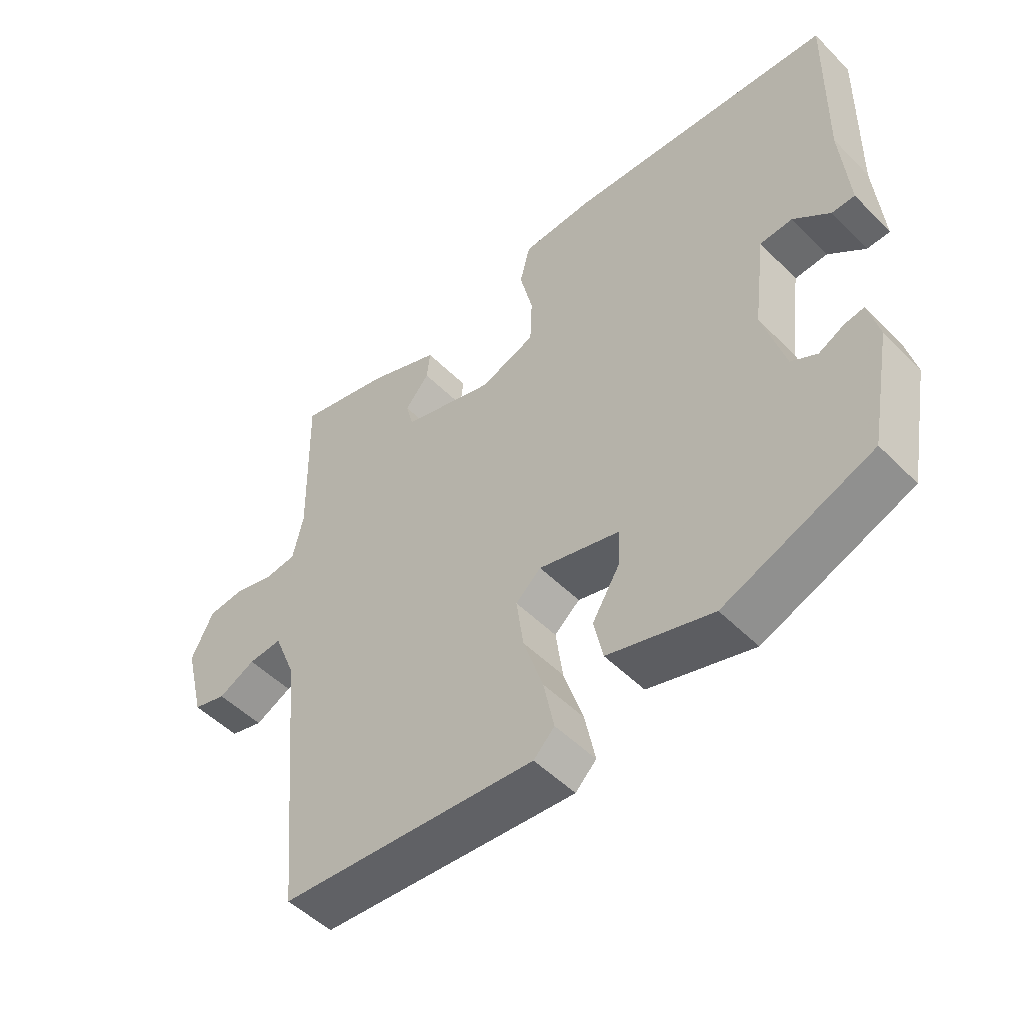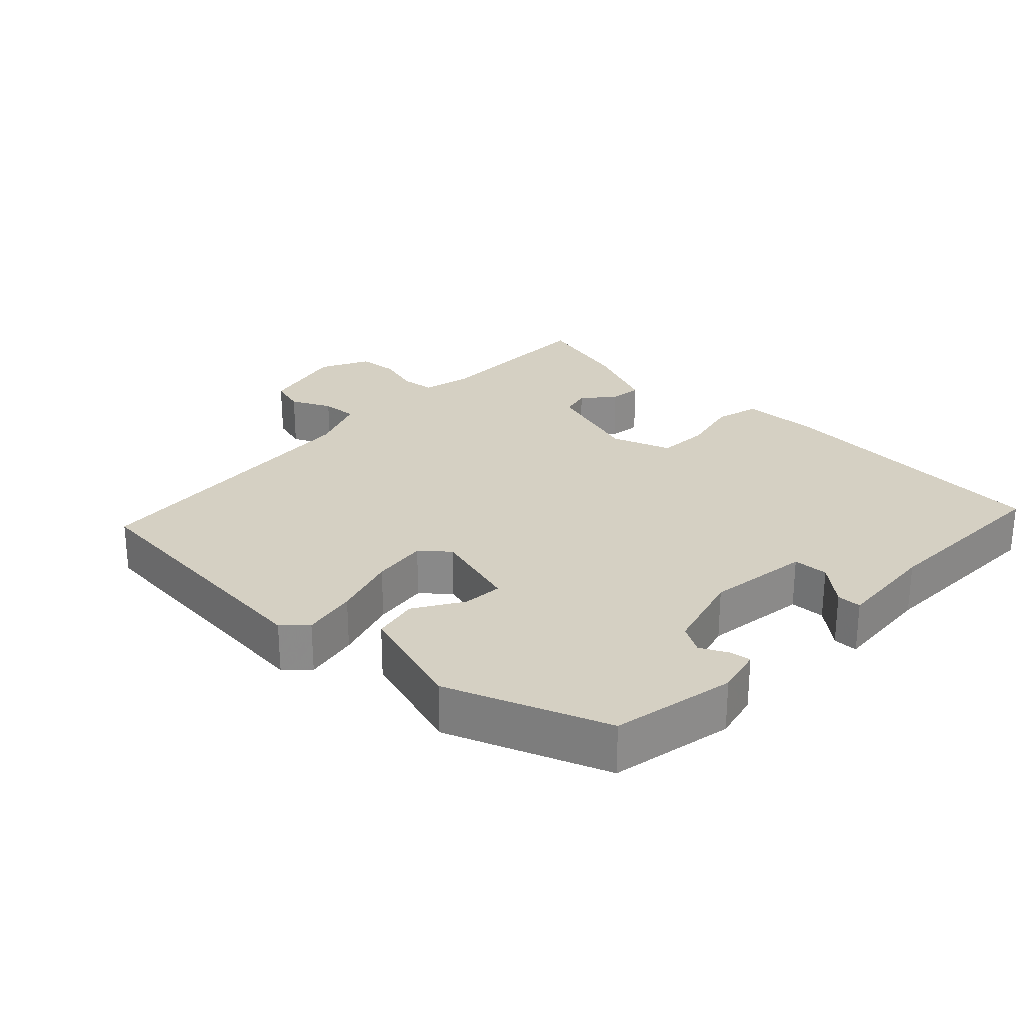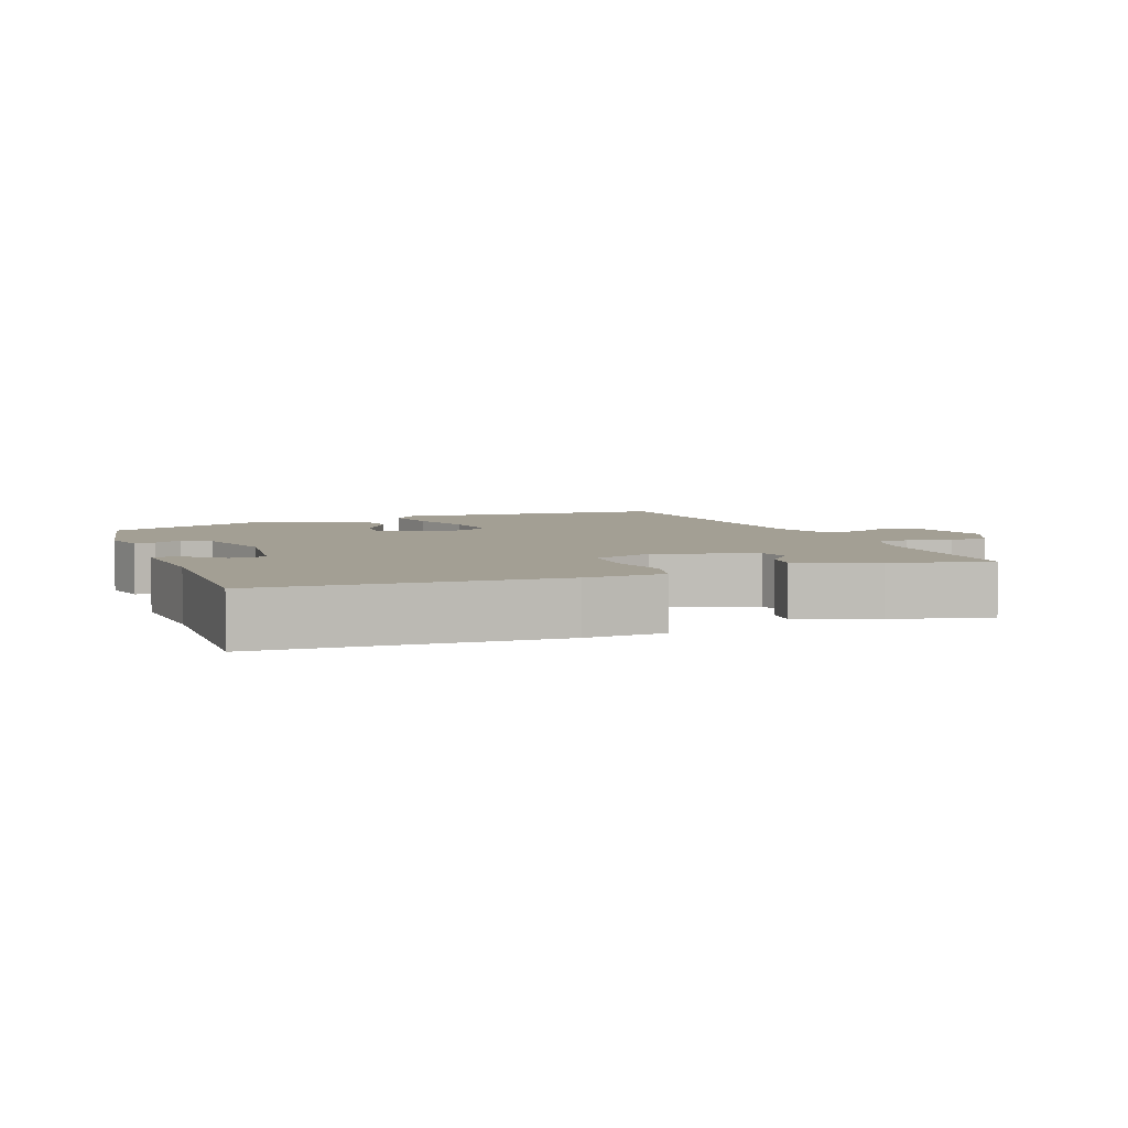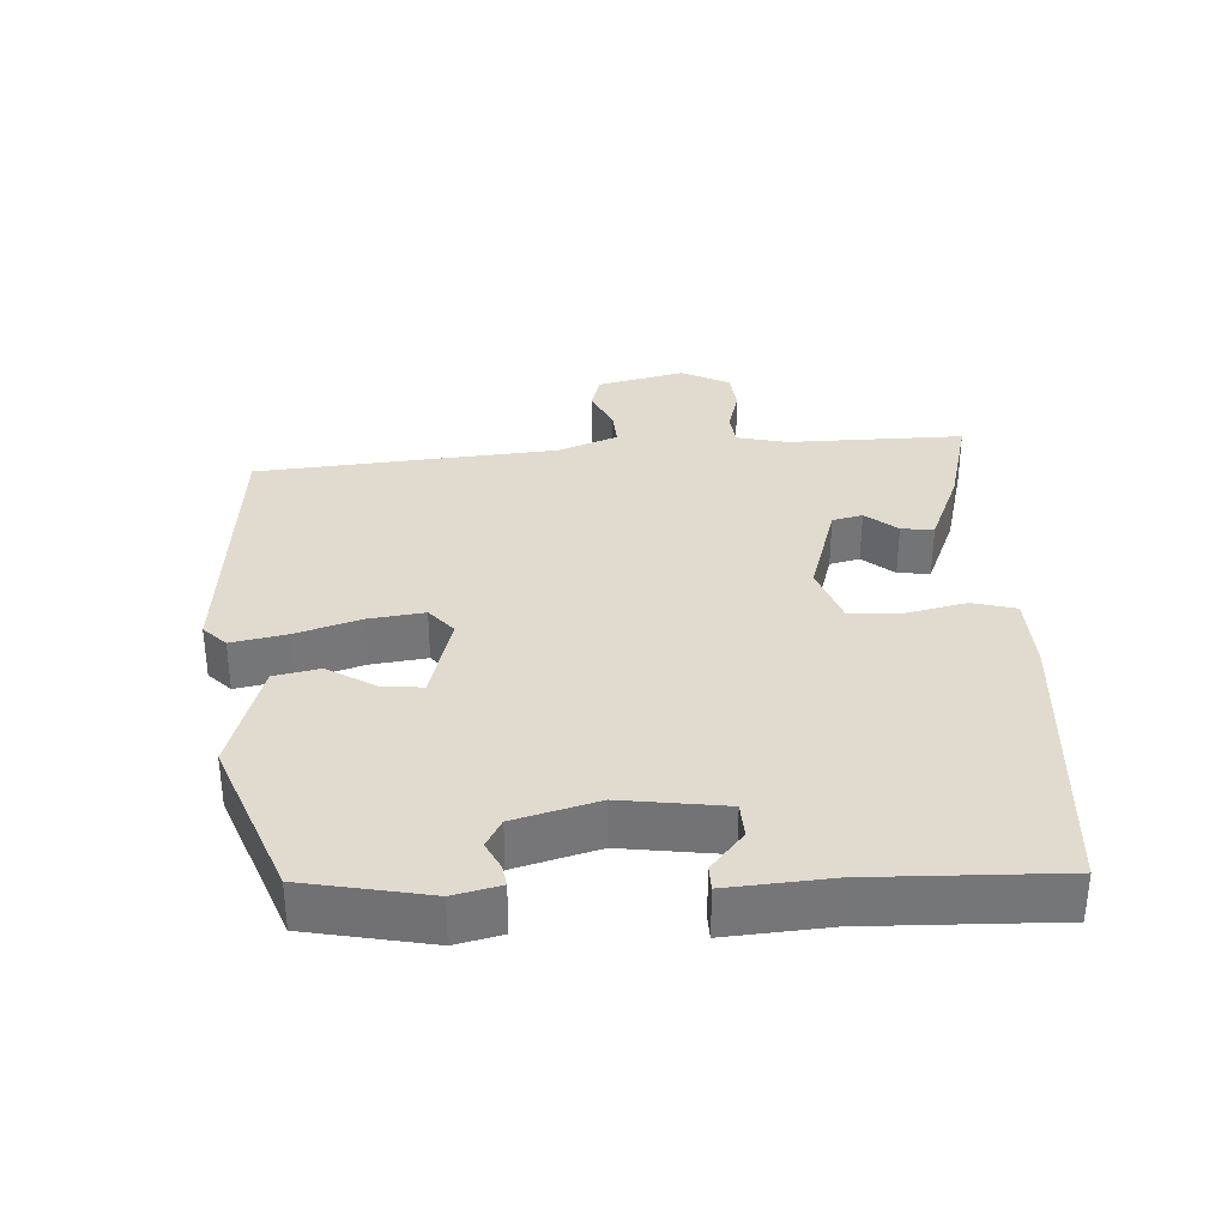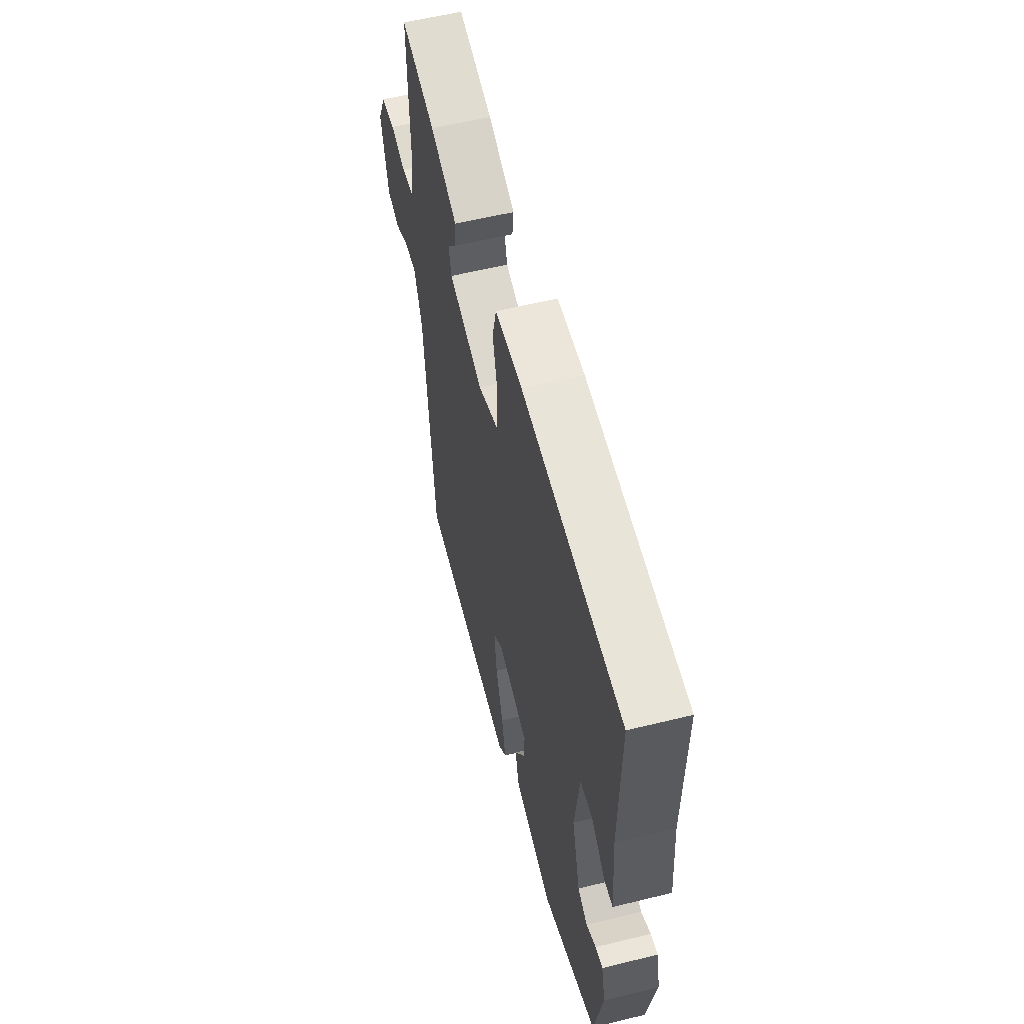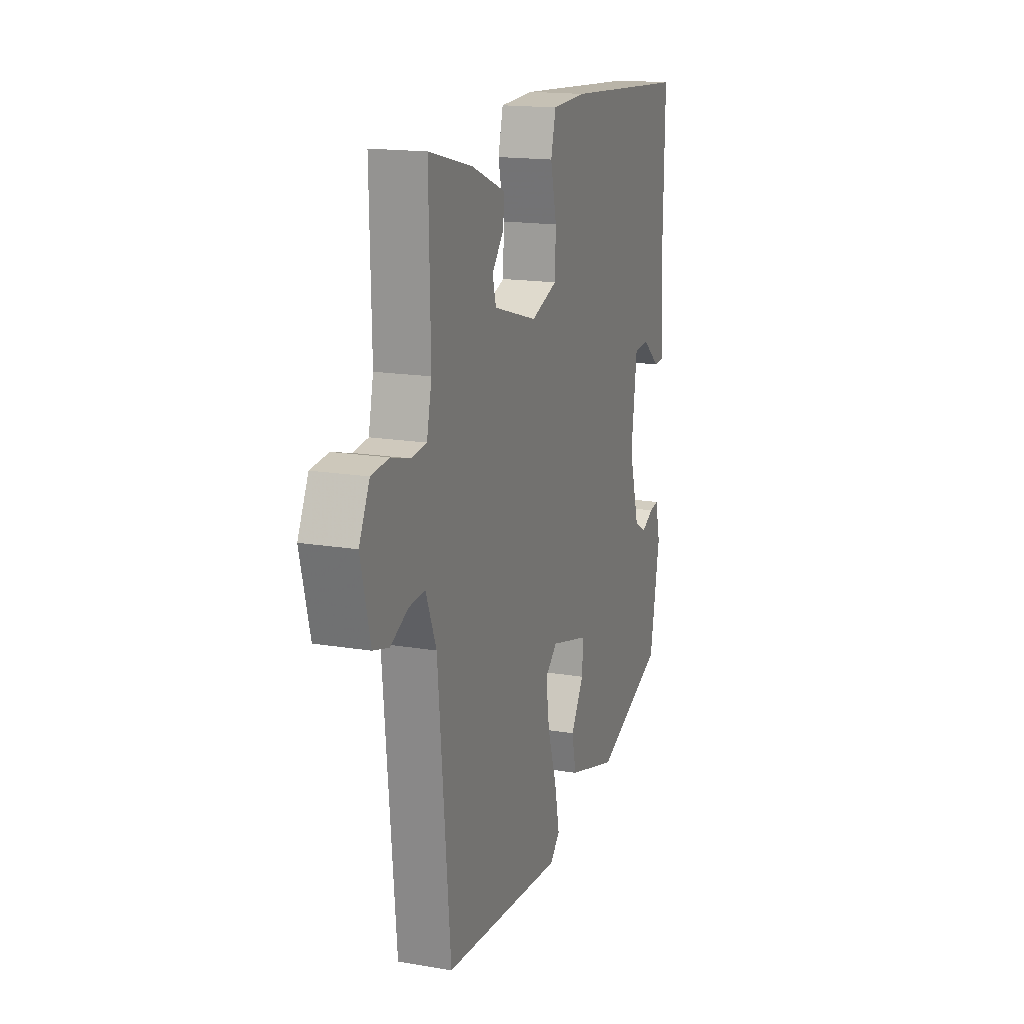
<metadata>
{"format":"obj","ext":"obj","renderer":"f3d","projection":"perspective","resolution":1024,"background":"white","views":[{"elev":-50.7,"azim":-137.3,"up":"+Z"},{"elev":26.4,"azim":-135.6,"up":"+Y"},{"elev":5.3,"azim":-21.0,"up":"+Y"},{"elev":33.5,"azim":-92.7,"up":"+Y"},{"elev":56.9,"azim":-104.4,"up":"+Z"},{"elev":16.5,"azim":109.0,"up":"+Z"}]}
</metadata>
<code>
v 0.416 0.07 -0.504
v 0.023 0.07 -0.534
v -0.009 0.07 -0.502
v 0.007 0.07 -0.424
v 0.037 0.07 -0.332
v 0.048 0.07 -0.253
v 0.009 0.07 -0.219
v -0.116 0.07 -0.252
v -0.112 0.07 -0.309
v -0.07 0.07 -0.378
v -0.084 0.07 -0.443
v -0.245 0.07 -0.49
v -0.472 0.07 -0.4
v -0.505 0.07 -0.224
v -0.489 0.07 -0.158
v -0.459 0.07 -0.163
v -0.42 0.07 -0.183
v -0.38 0.07 -0.161
v -0.346 0.07 -0.043
v -0.365 0.07 0.104
v -0.415 0.07 0.107
v -0.471 0.07 0.061
v -0.506 0.07 0.062
v -0.494 0.07 0.207
v -0.499 0.07 0.475
v -0.089 0.07 0.502
v 0.022 0.07 0.497
v 0.038 0.07 0.434
v 0.018 0.07 0.349
v 0.021 0.07 0.275
v 0.106 0.07 0.244
v 0.248 0.07 0.286
v 0.259 0.07 0.329
v 0.222 0.07 0.374
v 0.217 0.07 0.42
v 0.328 0.07 0.465
v 0.469 0.07 0.5
v 0.464 0.07 0.25
v 0.48 0.07 0.178
v 0.528 0.07 0.172
v 0.59 0.07 0.189
v 0.647 0.07 0.183
v 0.681 0.07 0.113
v 0.65 0.07 -0.01
v 0.599 0.07 -0.024
v 0.542 0.07 0.004
v 0.49 0.07 0.008
v 0.456 0.07 -0.076
v 0.416 0 -0.504
v 0.023 0 -0.534
v -0.009 0 -0.502
v 0.007 0 -0.424
v 0.037 0 -0.332
v 0.048 0 -0.253
v 0.009 0 -0.219
v -0.116 0 -0.252
v -0.112 0 -0.309
v -0.07 0 -0.378
v -0.084 0 -0.443
v -0.245 0 -0.49
v -0.472 0 -0.4
v -0.505 0 -0.224
v -0.489 0 -0.158
v -0.459 0 -0.163
v -0.42 0 -0.183
v -0.38 0 -0.161
v -0.346 0 -0.043
v -0.365 0 0.104
v -0.415 0 0.107
v -0.471 0 0.061
v -0.506 0 0.062
v -0.494 0 0.207
v -0.499 0 0.475
v -0.089 0 0.502
v 0.022 0 0.497
v 0.038 0 0.434
v 0.018 0 0.349
v 0.021 0 0.275
v 0.106 0 0.244
v 0.248 0 0.286
v 0.259 0 0.329
v 0.222 0 0.374
v 0.217 0 0.42
v 0.328 0 0.465
v 0.469 0 0.5
v 0.464 0 0.25
v 0.48 0 0.178
v 0.528 0 0.172
v 0.59 0 0.189
v 0.647 0 0.183
v 0.681 0 0.113
v 0.65 0 -0.01
v 0.599 0 -0.024
v 0.542 0 0.004
v 0.49 0 0.008
v 0.456 0 -0.076
f 44 45 46
f 43 44 46
f 42 43 46
f 41 42 46
f 40 41 46
f 39 40 46 47
f 38 39 47 48
f 36 37 38
f 35 36 38
f 34 35 38
f 33 34 38
f 38 48 1
f 33 38 1
f 32 33 1
f 27 28 29
f 26 27 29
f 25 26 29
f 24 25 29
f 24 29 30
f 21 22 23 24
f 24 30 31
f 21 24 31
f 20 21 31
f 15 16 17
f 14 15 17
f 13 14 17
f 12 13 17
f 11 12 17
f 10 11 17
f 9 10 17 18
f 8 9 18 19
f 3 4 5
f 2 3 5
f 1 2 5
f 32 1 5
f 32 5 6
f 20 31 32
f 19 20 32
f 8 19 32
f 7 8 32
f 6 7 32
f 94 93 92
f 94 92 91
f 94 91 90
f 94 90 89
f 94 89 88
f 95 94 88 87
f 96 95 87 86
f 86 85 84
f 86 84 83
f 86 83 82
f 86 82 81
f 49 96 86
f 49 86 81
f 49 81 80
f 77 76 75
f 77 75 74
f 77 74 73
f 77 73 72
f 78 77 72
f 72 71 70 69
f 79 78 72
f 79 72 69
f 79 69 68
f 65 64 63
f 65 63 62
f 65 62 61
f 65 61 60
f 65 60 59
f 65 59 58
f 66 65 58 57
f 67 66 57 56
f 53 52 51
f 53 51 50
f 53 50 49
f 53 49 80
f 54 53 80
f 80 79 68
f 80 68 67
f 80 67 56
f 80 56 55
f 80 55 54
f 1 49 50 2
f 2 50 51 3
f 3 51 52 4
f 4 52 53 5
f 5 53 54 6
f 6 54 55 7
f 7 55 56 8
f 8 56 57 9
f 9 57 58 10
f 10 58 59 11
f 11 59 60 12
f 12 60 61 13
f 13 61 62 14
f 14 62 63 15
f 15 63 64 16
f 16 64 65 17
f 17 65 66 18
f 18 66 67 19
f 19 67 68 20
f 20 68 69 21
f 21 69 70 22
f 22 70 71 23
f 23 71 72 24
f 24 72 73 25
f 25 73 74 26
f 26 74 75 27
f 27 75 76 28
f 28 76 77 29
f 29 77 78 30
f 30 78 79 31
f 31 79 80 32
f 32 80 81 33
f 33 81 82 34
f 34 82 83 35
f 35 83 84 36
f 36 84 85 37
f 37 85 86 38
f 38 86 87 39
f 39 87 88 40
f 40 88 89 41
f 41 89 90 42
f 42 90 91 43
f 43 91 92 44
f 44 92 93 45
f 45 93 94 46
f 46 94 95 47
f 47 95 96 48
f 48 96 49 1

</code>
